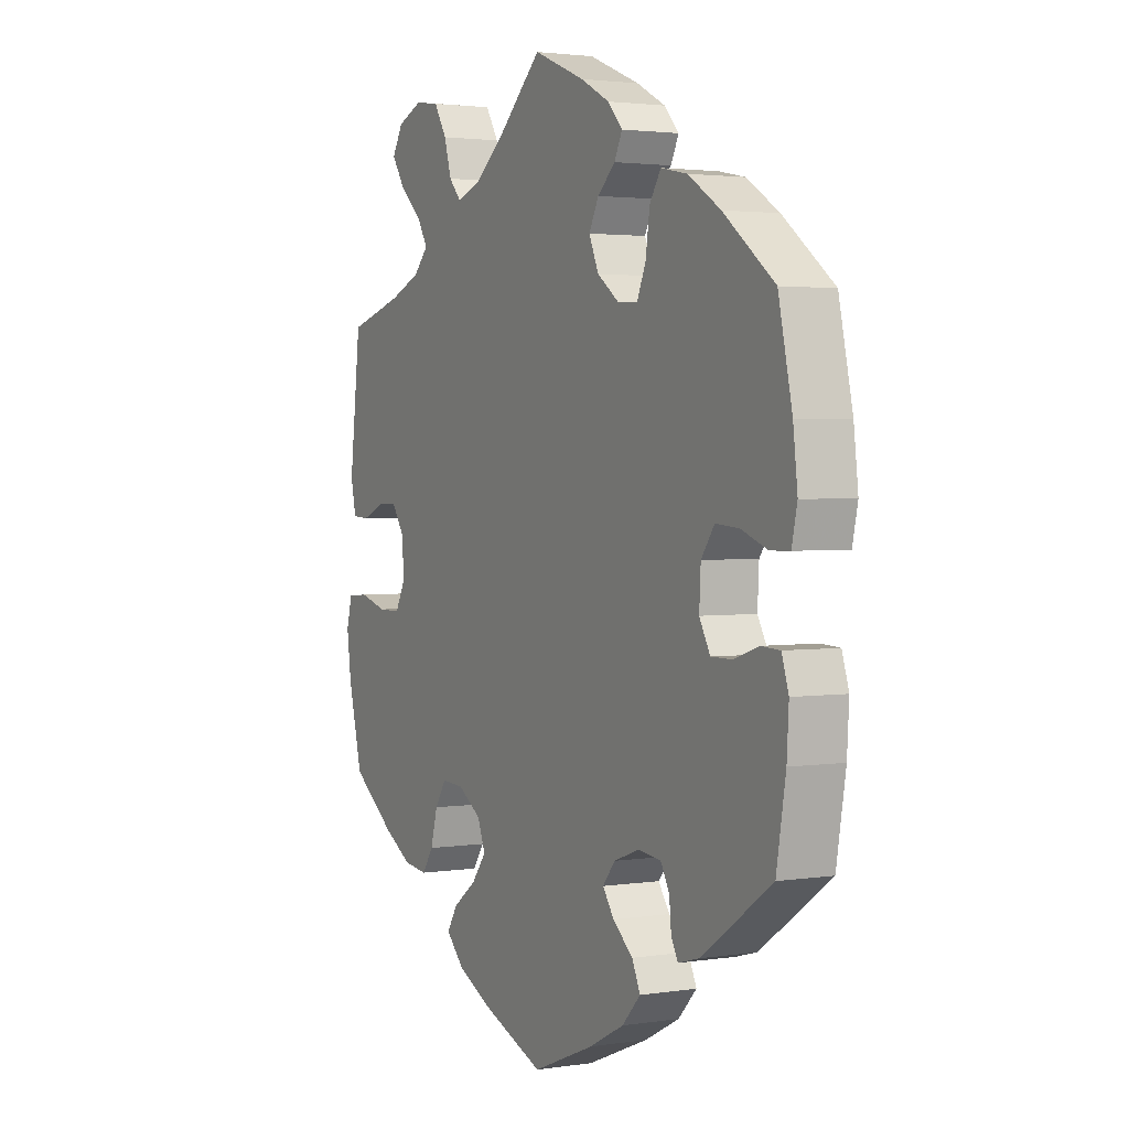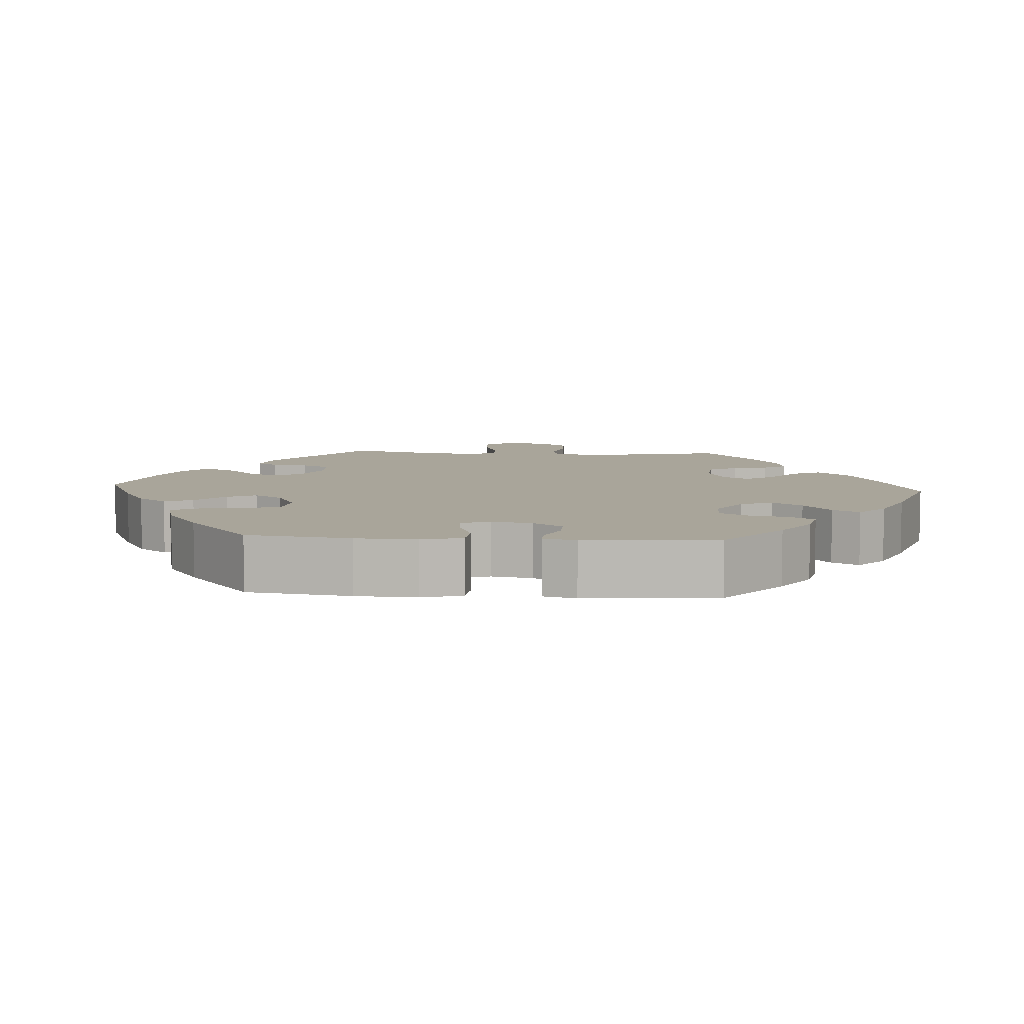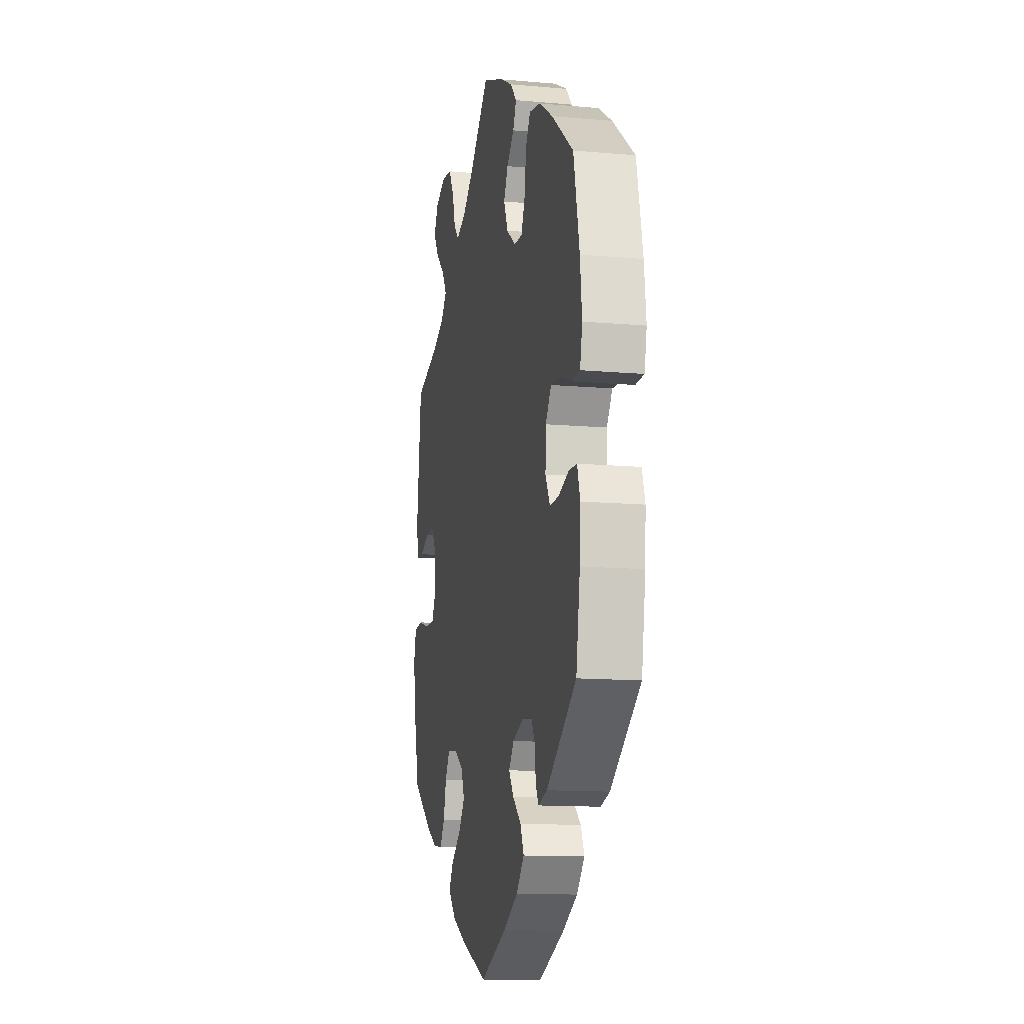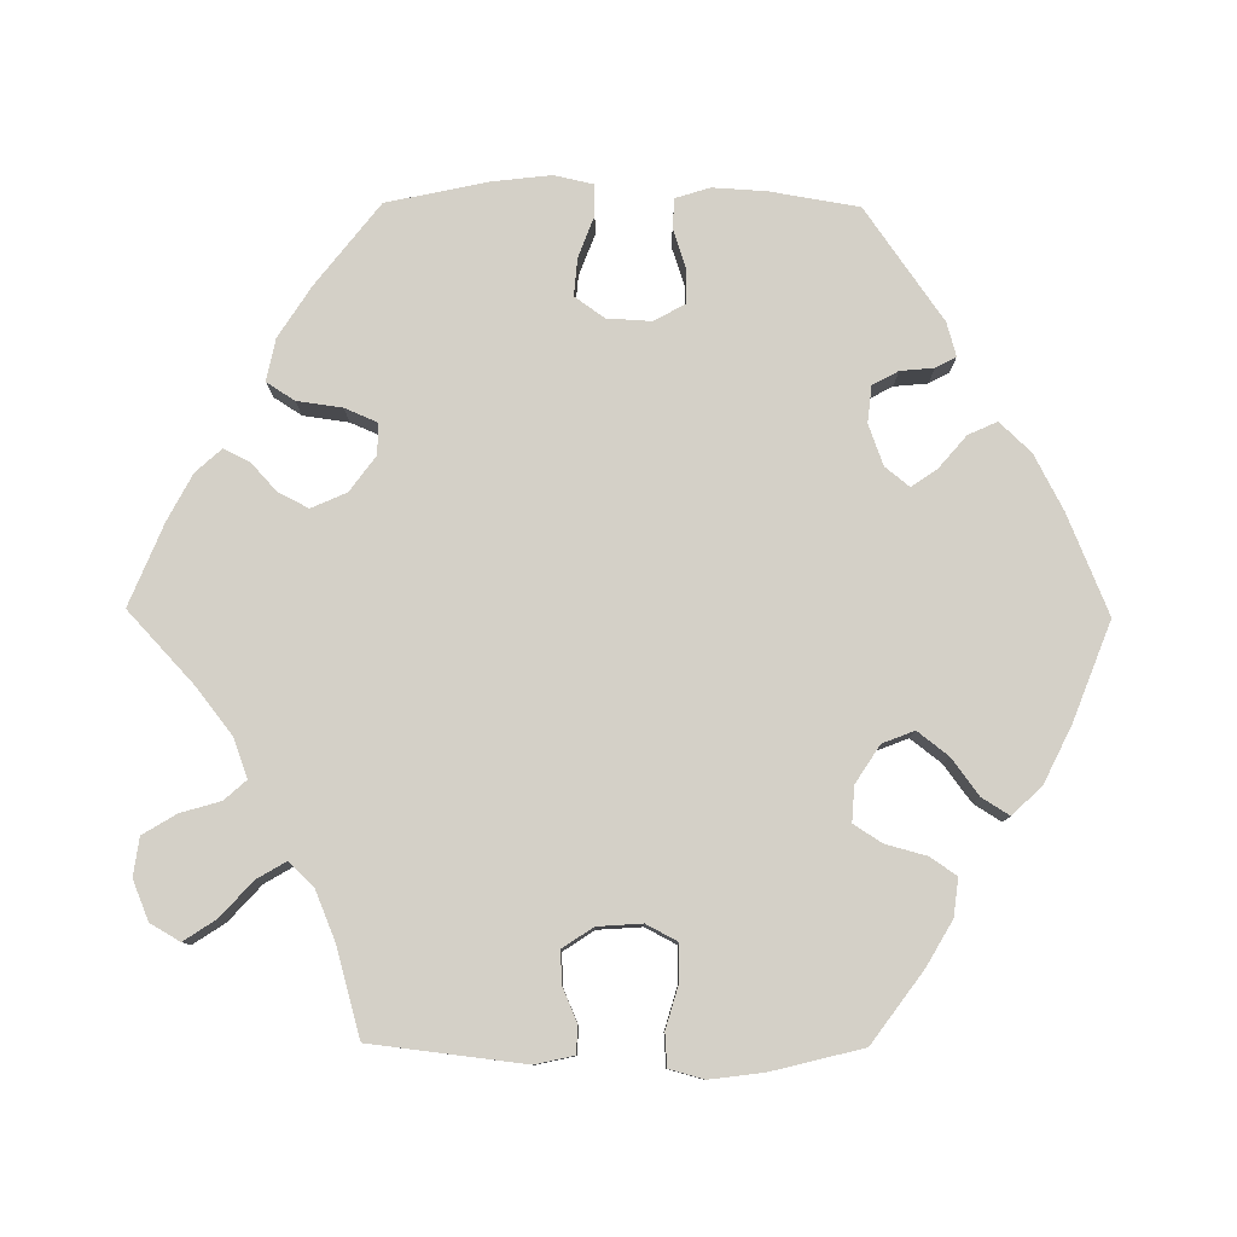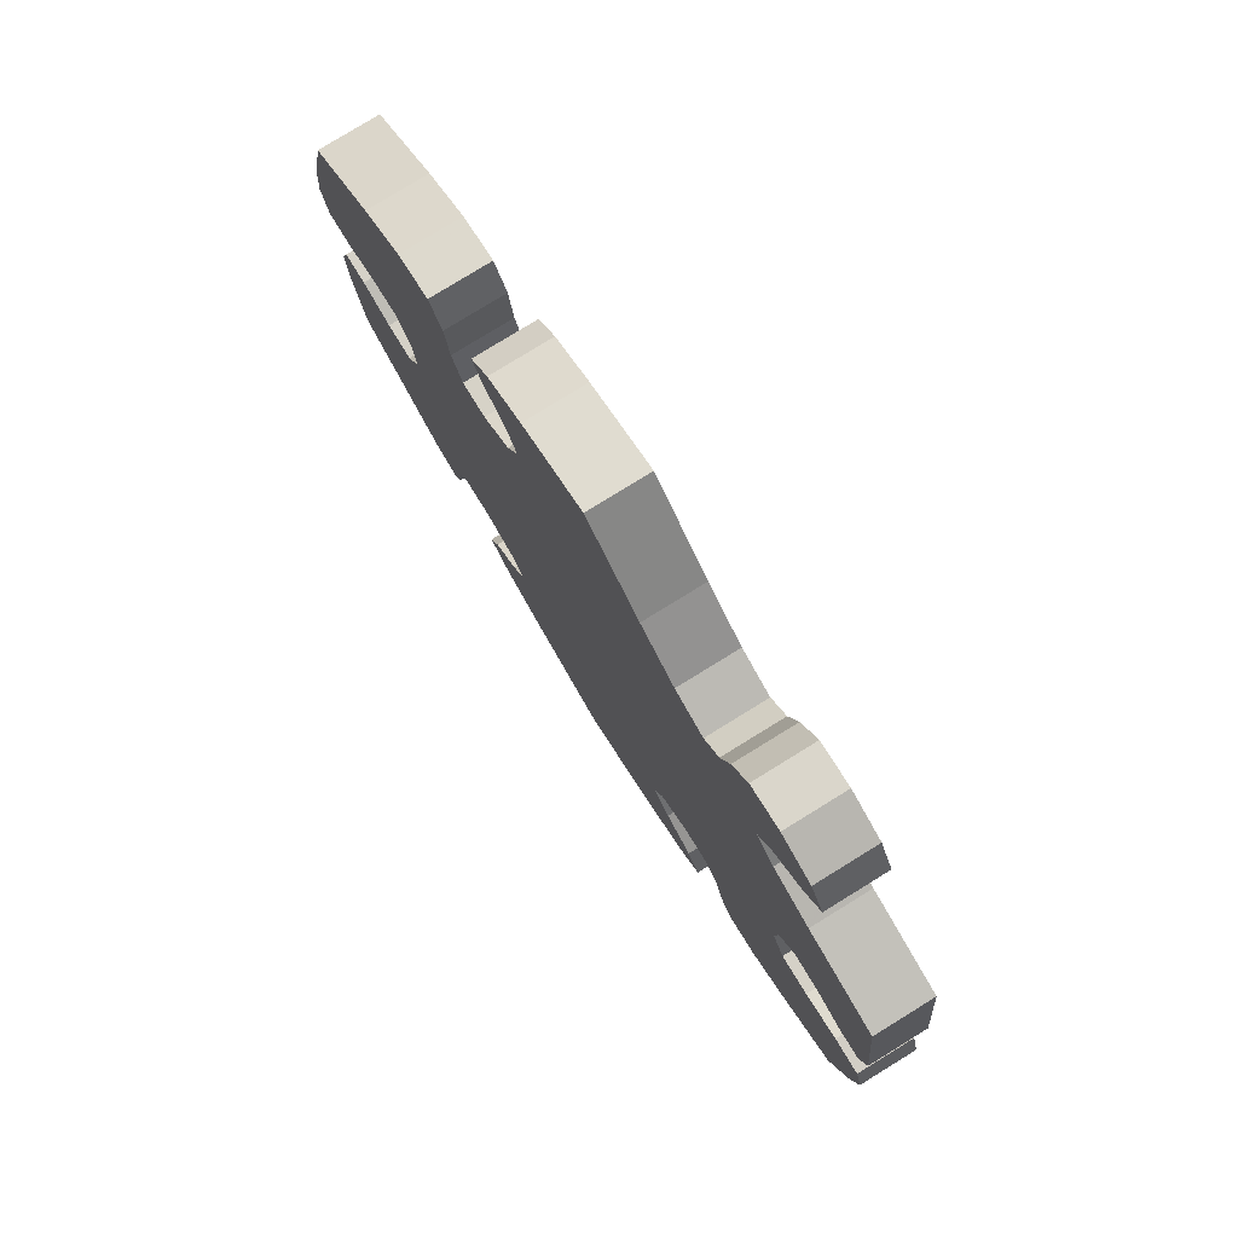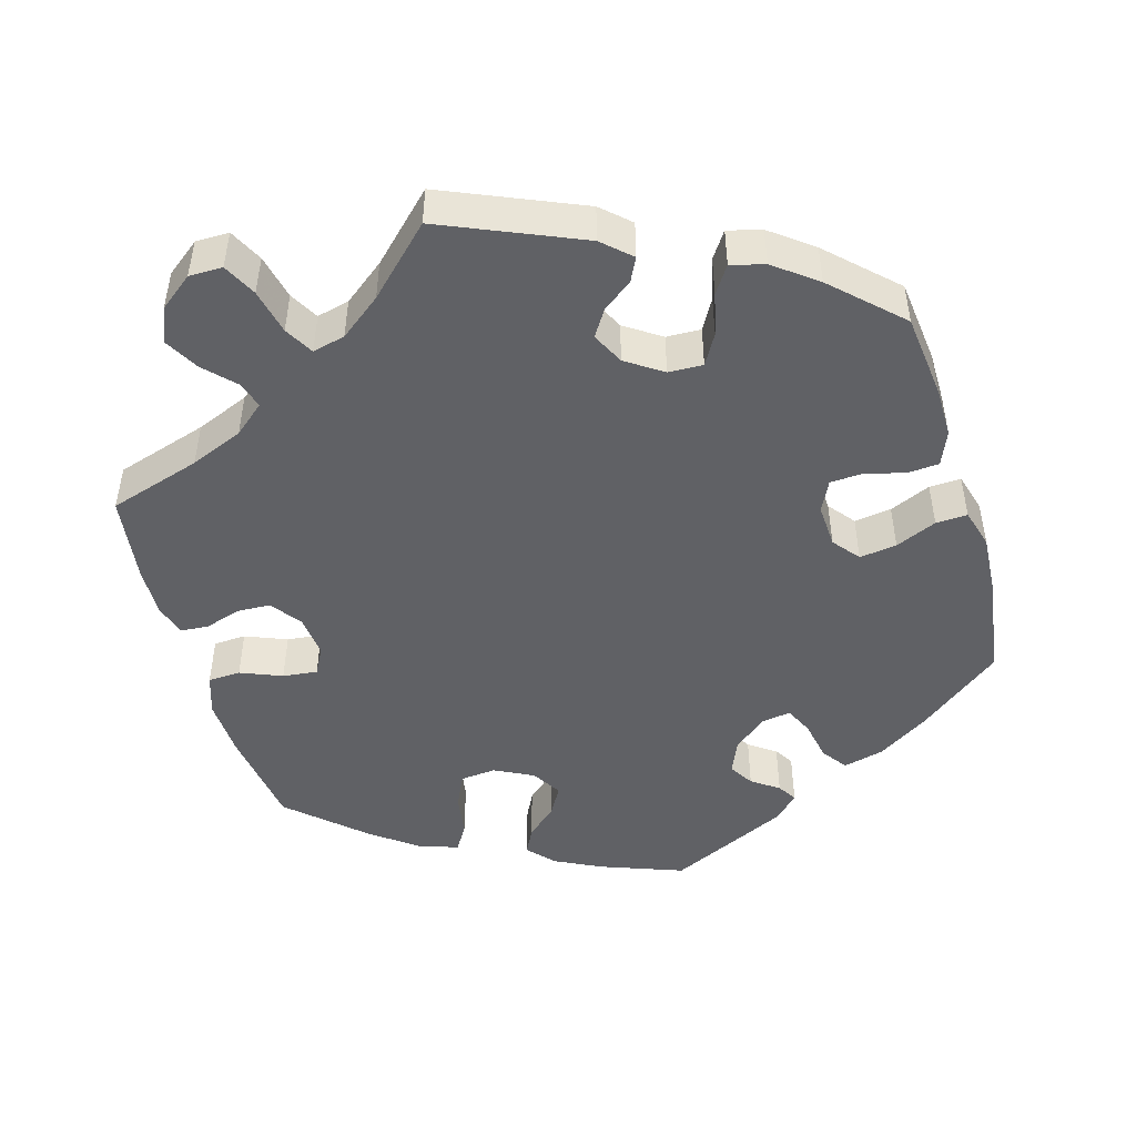
<metadata>
{"format":"obj","ext":"obj","renderer":"f3d","projection":"perspective","resolution":1024,"background":"white","views":[{"elev":2.5,"azim":-118.2,"up":"+Z"},{"elev":7.5,"azim":-145.9,"up":"+Y"},{"elev":-12.8,"azim":-101.6,"up":"+Z"},{"elev":79.9,"azim":90.5,"up":"+Y"},{"elev":79.3,"azim":58.4,"up":"+Z"},{"elev":-47.9,"azim":76.4,"up":"+Y"}]}
</metadata>
<code>
v 0.523 0.07 0.093
v 0.512 0.07 0.044
v 0.478 0.07 0.042
v 0.433 0.07 0.061
v 0.392 0.07 0.063
v 0.366 0.07 0.024
v 0.362 0.07 -0.033
v 0.383 0.07 -0.073
v 0.429 0.07 -0.073
v 0.484 0.07 -0.057
v 0.526 0.07 -0.06
v 0.538 0.07 -0.104
v 0.529 0.07 -0.173
v 0.5 0.07 -0.289
v 0.41 0.07 -0.355
v 0.353 0.07 -0.388
v 0.305 0.07 -0.394
v 0.282 0.07 -0.36
v 0.268 0.07 -0.308
v 0.245 0.07 -0.272
v 0.2 0.07 -0.275
v 0.152 0.07 -0.306
v 0.136 0.07 -0.347
v 0.166 0.07 -0.386
v 0.213 0.07 -0.421
v 0.235 0.07 -0.456
v 0.198 0.07 -0.494
v 0.127 0.07 -0.529
v 0.001 0.07 -0.578
v -0.126 0.07 -0.526
v -0.197 0.07 -0.489
v -0.235 0.07 -0.449
v -0.218 0.07 -0.412
v -0.177 0.07 -0.377
v -0.154 0.07 -0.344
v -0.179 0.07 -0.313
v -0.231 0.07 -0.294
v -0.278 0.07 -0.299
v -0.296 0.07 -0.332
v -0.3 0.07 -0.375
v -0.314 0.07 -0.401
v -0.357 0.07 -0.389
v -0.5 0.07 -0.289
v -0.519 0.07 -0.175
v -0.523 0.07 -0.107
v -0.509 0.07 -0.063
v -0.471 0.07 -0.061
v -0.42 0.07 -0.078
v -0.377 0.07 -0.078
v -0.355 0.07 -0.038
v -0.358 0.07 0.019
v -0.385 0.07 0.057
v -0.433 0.07 0.053
v -0.486 0.07 0.033
v -0.526 0.07 0.034
v -0.537 0.07 0.084
v -0.528 0.07 0.161
v -0.5 0.07 0.289
v -0.396 0.07 0.37
v -0.33 0.07 0.412
v -0.276 0.07 0.423
v -0.253 0.07 0.387
v -0.245 0.07 0.329
v -0.227 0.07 0.287
v -0.187 0.07 0.288
v -0.142 0.07 0.321
v -0.122 0.07 0.366
v -0.142 0.07 0.405
v -0.178 0.07 0.438
v -0.194 0.07 0.471
v -0.164 0.07 0.504
v -0.105 0.07 0.535
v 0 0.07 0.578
v 0.092 0.07 0.492
v 0.151 0.07 0.446
v 0.2 0.07 0.428
v 0.225 0.07 0.456
v 0.24 0.07 0.507
v 0.266 0.07 0.55
v 0.315 0.07 0.557
v 0.366 0.07 0.536
v 0.388 0.07 0.498
v 0.361 0.07 0.457
v 0.316 0.07 0.416
v 0.294 0.07 0.379
v 0.324 0.07 0.347
v 0.387 0.07 0.321
v 0.5 0.07 0.289
v 0.523 0 0.093
v 0.512 0 0.044
v 0.478 0 0.042
v 0.433 0 0.061
v 0.392 0 0.063
v 0.366 0 0.024
v 0.362 0 -0.033
v 0.383 0 -0.073
v 0.429 0 -0.073
v 0.484 0 -0.057
v 0.526 0 -0.06
v 0.538 0 -0.104
v 0.529 0 -0.173
v 0.5 0 -0.289
v 0.41 0 -0.355
v 0.353 0 -0.388
v 0.305 0 -0.394
v 0.282 0 -0.36
v 0.268 0 -0.308
v 0.245 0 -0.272
v 0.2 0 -0.275
v 0.152 0 -0.306
v 0.136 0 -0.347
v 0.166 0 -0.386
v 0.213 0 -0.421
v 0.235 0 -0.456
v 0.198 0 -0.494
v 0.127 0 -0.529
v 0.001 0 -0.578
v -0.126 0 -0.526
v -0.197 0 -0.489
v -0.235 0 -0.449
v -0.218 0 -0.412
v -0.177 0 -0.377
v -0.154 0 -0.344
v -0.179 0 -0.313
v -0.231 0 -0.294
v -0.278 0 -0.299
v -0.296 0 -0.332
v -0.3 0 -0.375
v -0.314 0 -0.401
v -0.357 0 -0.389
v -0.5 0 -0.289
v -0.519 0 -0.175
v -0.523 0 -0.107
v -0.509 0 -0.063
v -0.471 0 -0.061
v -0.42 0 -0.078
v -0.377 0 -0.078
v -0.355 0 -0.038
v -0.358 0 0.019
v -0.385 0 0.057
v -0.433 0 0.053
v -0.486 0 0.033
v -0.526 0 0.034
v -0.537 0 0.084
v -0.528 0 0.161
v -0.5 0 0.289
v -0.396 0 0.37
v -0.33 0 0.412
v -0.276 0 0.423
v -0.253 0 0.387
v -0.245 0 0.329
v -0.227 0 0.287
v -0.187 0 0.288
v -0.142 0 0.321
v -0.122 0 0.366
v -0.142 0 0.405
v -0.178 0 0.438
v -0.194 0 0.471
v -0.164 0 0.504
v -0.105 0 0.535
v 0 0 0.578
v 0.092 0 0.492
v 0.151 0 0.446
v 0.2 0 0.428
v 0.225 0 0.456
v 0.24 0 0.507
v 0.266 0 0.55
v 0.315 0 0.557
v 0.366 0 0.536
v 0.388 0 0.498
v 0.361 0 0.457
v 0.316 0 0.416
v 0.294 0 0.379
v 0.324 0 0.347
v 0.387 0 0.321
v 0.5 0 0.289
f 87 88 1 2
f 86 87 2 3
f 85 86 3 4
f 81 82 83 84
f 81 84 85
f 80 81 85
f 77 78 79 80
f 77 80 85
f 76 77 85 4
f 71 72 73 74
f 71 74 75
f 68 69 70 71
f 67 68 71 75
f 66 67 75 76
f 60 61 62 63
f 60 63 64
f 59 60 64
f 58 59 64
f 57 58 64
f 56 57 64 65
f 53 54 55 56
f 52 53 56 65
f 45 46 47 48
f 45 48 49
f 44 45 49
f 43 44 49
f 42 43 49
f 39 40 41 42
f 38 39 42 49
f 37 38 49 50
f 31 32 33 34
f 31 34 35
f 30 31 35
f 29 30 35
f 28 29 35
f 27 28 35 36
f 24 25 26 27
f 23 24 27 36
f 16 17 18 19
f 16 19 20
f 15 16 20
f 14 15 20
f 13 14 20
f 12 13 20 21
f 9 10 11 12
f 8 9 12 21
f 66 76 4 5
f 51 52 65 66
f 51 66 5 6
f 50 51 6 7
f 22 23 36 37
f 21 22 37 50
f 7 8 21 50
f 90 89 176 175
f 91 90 175 174
f 92 91 174 173
f 172 171 170 169
f 173 172 169
f 173 169 168
f 168 167 166 165
f 173 168 165
f 92 173 165 164
f 162 161 160 159
f 163 162 159
f 159 158 157 156
f 163 159 156 155
f 164 163 155 154
f 151 150 149 148
f 152 151 148
f 152 148 147
f 152 147 146
f 152 146 145
f 153 152 145 144
f 144 143 142 141
f 153 144 141 140
f 136 135 134 133
f 137 136 133
f 137 133 132
f 137 132 131
f 137 131 130
f 130 129 128 127
f 137 130 127 126
f 138 137 126 125
f 122 121 120 119
f 123 122 119
f 123 119 118
f 123 118 117
f 123 117 116
f 124 123 116 115
f 115 114 113 112
f 124 115 112 111
f 107 106 105 104
f 108 107 104
f 108 104 103
f 108 103 102
f 108 102 101
f 109 108 101 100
f 100 99 98 97
f 109 100 97 96
f 93 92 164 154
f 154 153 140 139
f 94 93 154 139
f 95 94 139 138
f 125 124 111 110
f 138 125 110 109
f 138 109 96 95
f 1 89 90 2
f 2 90 91 3
f 3 91 92 4
f 4 92 93 5
f 5 93 94 6
f 6 94 95 7
f 7 95 96 8
f 8 96 97 9
f 9 97 98 10
f 10 98 99 11
f 11 99 100 12
f 12 100 101 13
f 13 101 102 14
f 14 102 103 15
f 15 103 104 16
f 16 104 105 17
f 17 105 106 18
f 18 106 107 19
f 19 107 108 20
f 20 108 109 21
f 21 109 110 22
f 22 110 111 23
f 23 111 112 24
f 24 112 113 25
f 25 113 114 26
f 26 114 115 27
f 27 115 116 28
f 28 116 117 29
f 29 117 118 30
f 30 118 119 31
f 31 119 120 32
f 32 120 121 33
f 33 121 122 34
f 34 122 123 35
f 35 123 124 36
f 36 124 125 37
f 37 125 126 38
f 38 126 127 39
f 39 127 128 40
f 40 128 129 41
f 41 129 130 42
f 42 130 131 43
f 43 131 132 44
f 44 132 133 45
f 45 133 134 46
f 46 134 135 47
f 47 135 136 48
f 48 136 137 49
f 49 137 138 50
f 50 138 139 51
f 51 139 140 52
f 52 140 141 53
f 53 141 142 54
f 54 142 143 55
f 55 143 144 56
f 56 144 145 57
f 57 145 146 58
f 58 146 147 59
f 59 147 148 60
f 60 148 149 61
f 61 149 150 62
f 62 150 151 63
f 63 151 152 64
f 64 152 153 65
f 65 153 154 66
f 66 154 155 67
f 67 155 156 68
f 68 156 157 69
f 69 157 158 70
f 70 158 159 71
f 71 159 160 72
f 72 160 161 73
f 73 161 162 74
f 74 162 163 75
f 75 163 164 76
f 76 164 165 77
f 77 165 166 78
f 78 166 167 79
f 79 167 168 80
f 80 168 169 81
f 81 169 170 82
f 82 170 171 83
f 83 171 172 84
f 84 172 173 85
f 85 173 174 86
f 86 174 175 87
f 87 175 176 88
f 88 176 89 1

</code>
